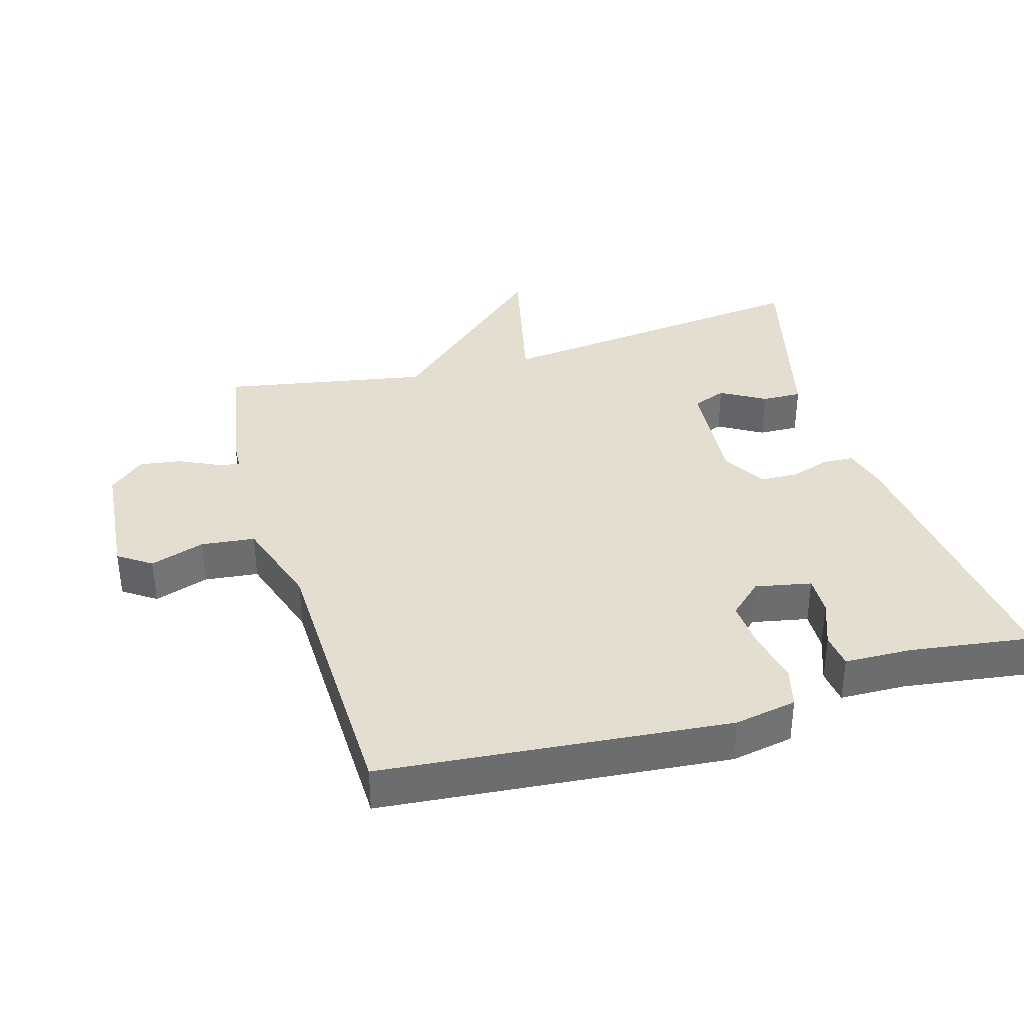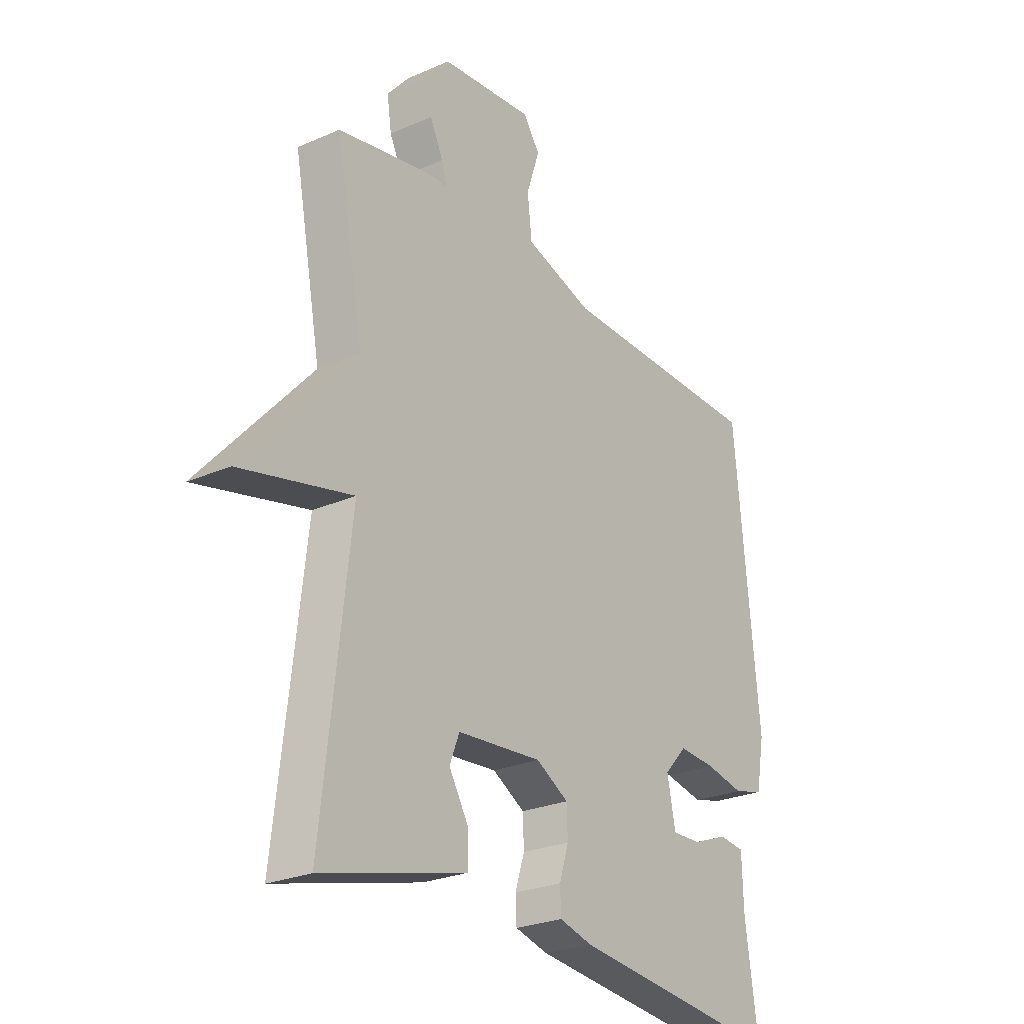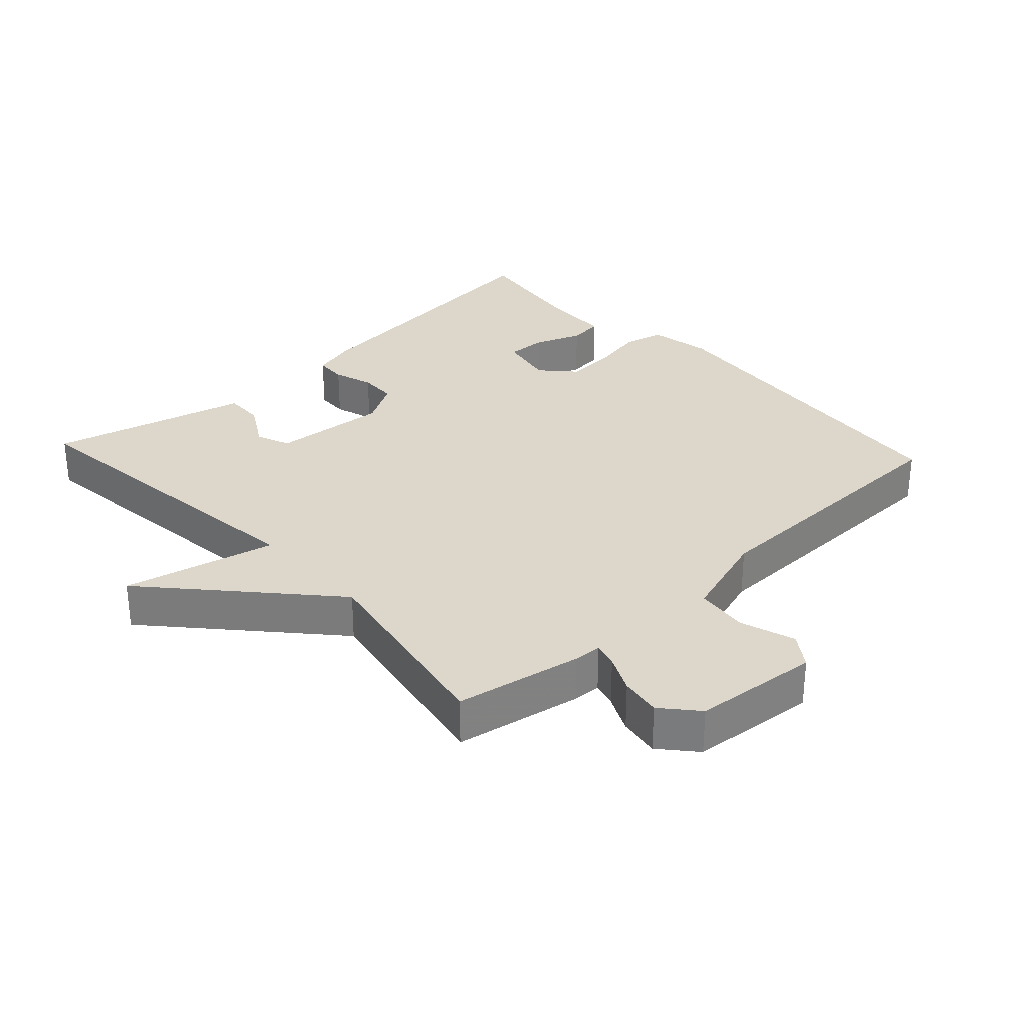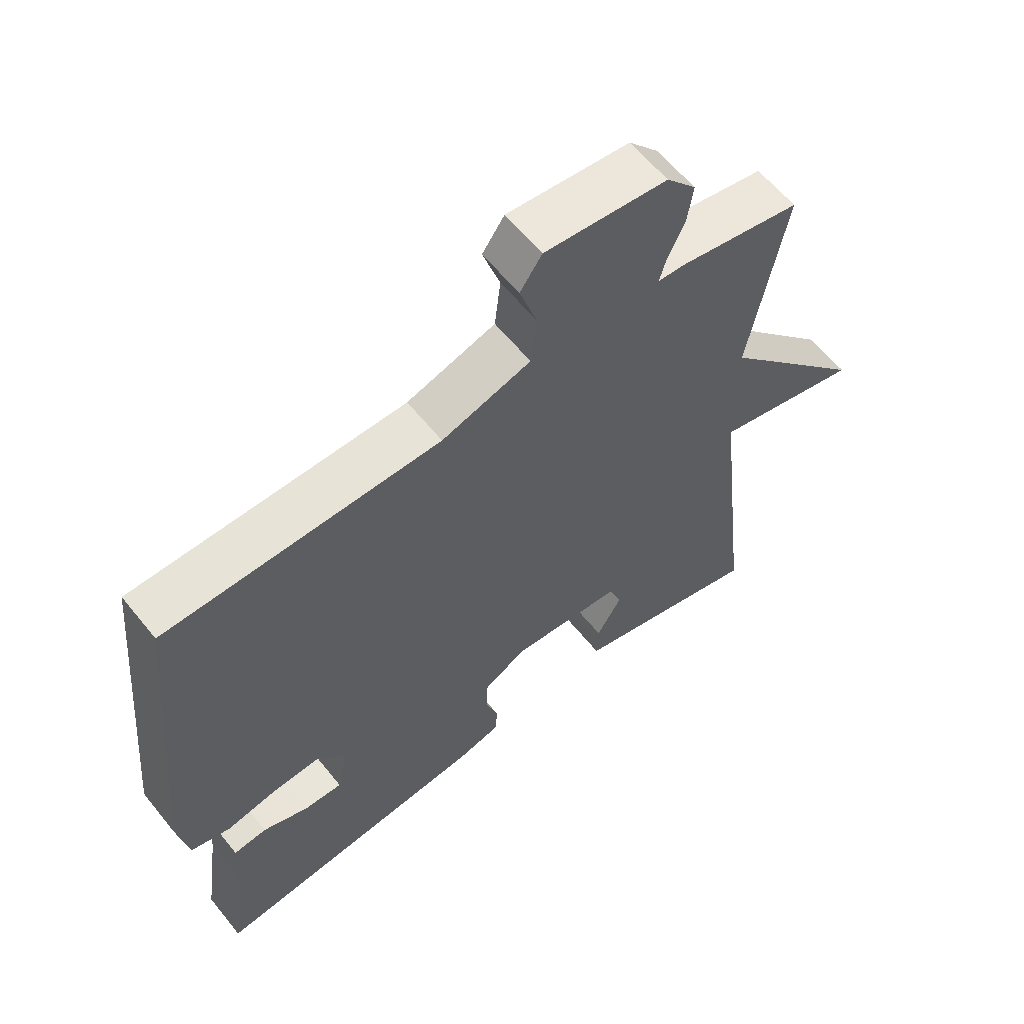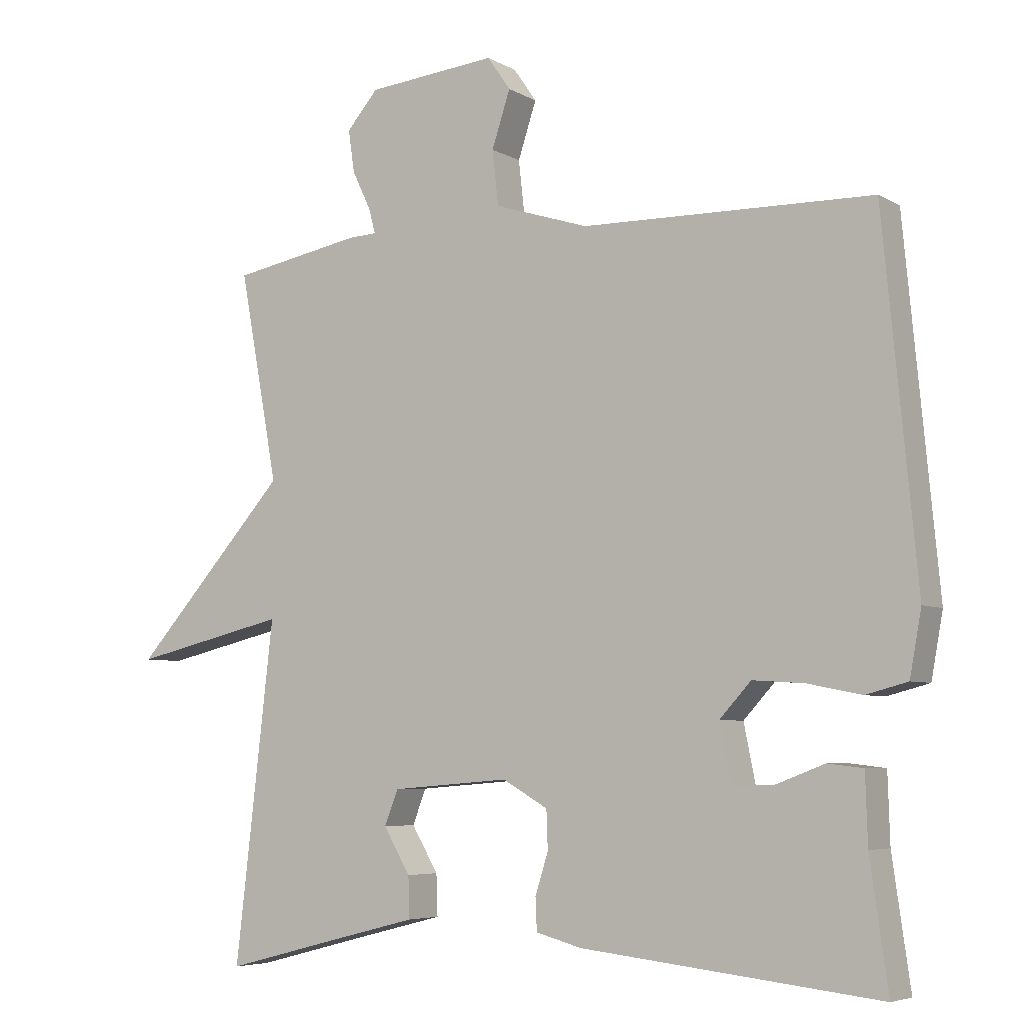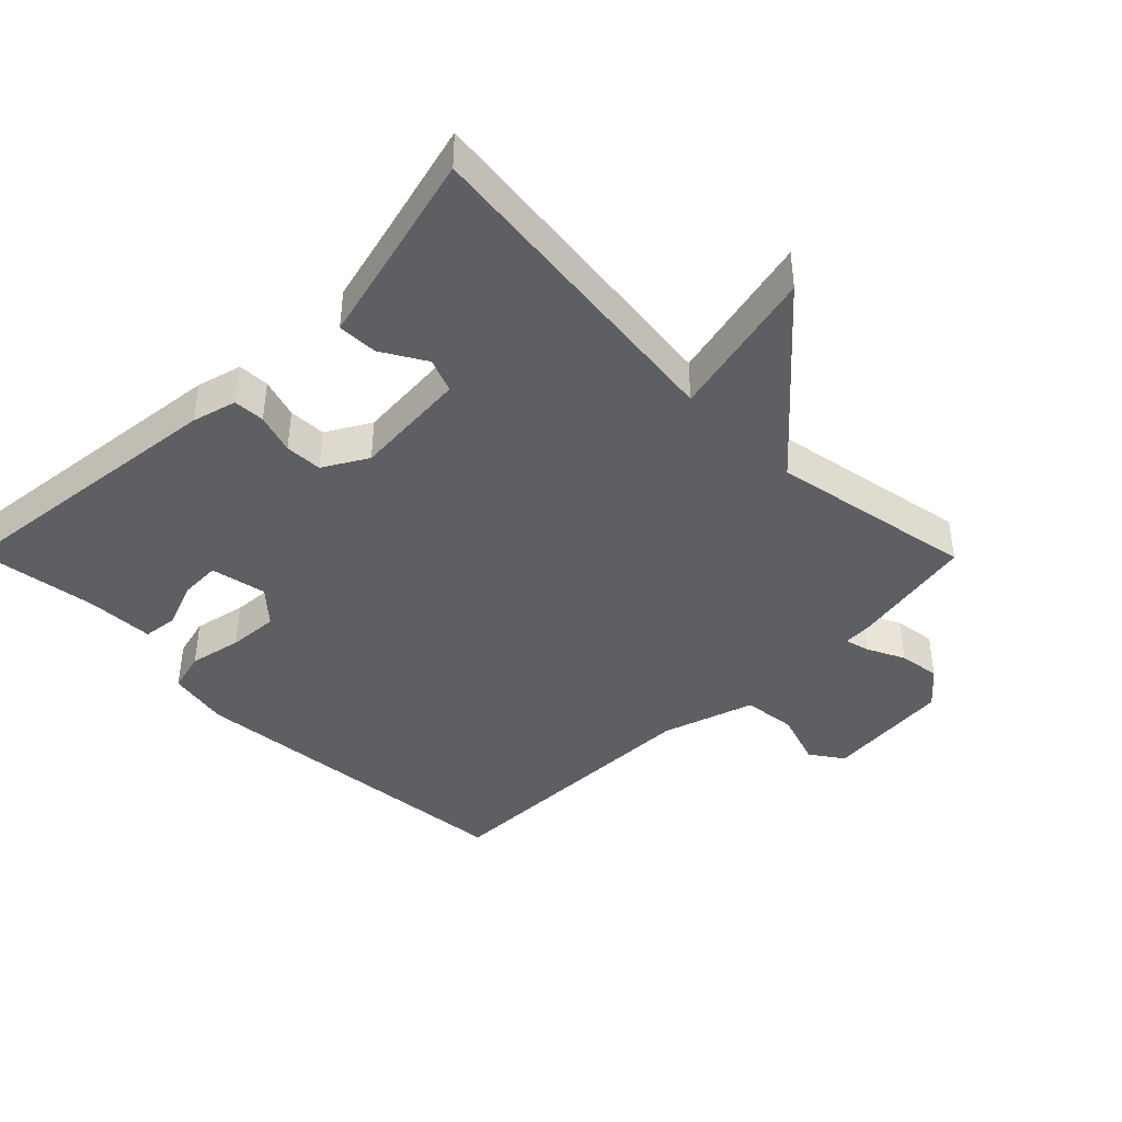
<metadata>
{"format":"obj","ext":"obj","renderer":"f3d","projection":"perspective","resolution":1024,"background":"white","views":[{"elev":36.5,"azim":73.6,"up":"+Y"},{"elev":-25.6,"azim":-54.9,"up":"+Z"},{"elev":30.8,"azim":-42.8,"up":"+Y"},{"elev":60.5,"azim":141.3,"up":"+Z"},{"elev":-5.7,"azim":31.5,"up":"+Z"},{"elev":-41.9,"azim":-135.3,"up":"+Y"}]}
</metadata>
<code>
v 0.5 0.07 0.5
v 0.549 0.07 -0.018
v 0.532 0.07 -0.111
v 0.471 0.07 -0.127
v 0.392 0.07 -0.111
v 0.317 0.07 -0.106
v 0.271 0.07 -0.156
v 0.288 0.07 -0.24
v 0.348 0.07 -0.238
v 0.419 0.07 -0.211
v 0.471 0.07 -0.217
v 0.474 0.07 -0.317
v 0.5 0.07 -0.5
v 0.066 0.07 -0.452
v -0.001 0.07 -0.434
v -0.003 0.07 -0.387
v 0.016 0.07 -0.327
v 0.014 0.07 -0.271
v -0.052 0.07 -0.233
v -0.225 0.07 -0.247
v -0.245 0.07 -0.298
v -0.206 0.07 -0.364
v -0.204 0.07 -0.424
v -0.334 0.07 -0.457
v -0.5 0.07 -0.5
v -0.443 0.07 -0.006
v -0.671 0.07 -0.059
v -0.443 0.07 0.194
v -0.5 0.07 0.5
v -0.31 0.07 0.535
v -0.268 0.07 0.537
v -0.278 0.07 0.574
v -0.305 0.07 0.63
v -0.314 0.07 0.692
v -0.268 0.07 0.745
v -0.078 0.07 0.763
v -0.044 0.07 0.714
v -0.071 0.07 0.632
v -0.062 0.07 0.552
v 0.076 0.07 0.508
v 0.5 0 0.5
v 0.549 0 -0.018
v 0.532 0 -0.111
v 0.471 0 -0.127
v 0.392 0 -0.111
v 0.317 0 -0.106
v 0.271 0 -0.156
v 0.288 0 -0.24
v 0.348 0 -0.238
v 0.419 0 -0.211
v 0.471 0 -0.217
v 0.474 0 -0.317
v 0.5 0 -0.5
v 0.066 0 -0.452
v -0.001 0 -0.434
v -0.003 0 -0.387
v 0.016 0 -0.327
v 0.014 0 -0.271
v -0.052 0 -0.233
v -0.225 0 -0.247
v -0.245 0 -0.298
v -0.206 0 -0.364
v -0.204 0 -0.424
v -0.334 0 -0.457
v -0.5 0 -0.5
v -0.443 0 -0.006
v -0.671 0 -0.059
v -0.443 0 0.194
v -0.5 0 0.5
v -0.31 0 0.535
v -0.268 0 0.537
v -0.278 0 0.574
v -0.305 0 0.63
v -0.314 0 0.692
v -0.268 0 0.745
v -0.078 0 0.763
v -0.044 0 0.714
v -0.071 0 0.632
v -0.062 0 0.552
v 0.076 0 0.508
f 36 37 38
f 35 36 38
f 34 35 38
f 33 34 38
f 32 33 38
f 31 32 38 39
f 28 29 30 31
f 28 31 39 40
f 28 40 1
f 27 28 1
f 26 27 1
f 21 22 23 24
f 24 25 26
f 21 24 26
f 20 21 26
f 15 16 17
f 14 15 17
f 13 14 17
f 12 13 17
f 12 17 18
f 9 10 11 12
f 8 9 12 18
f 7 8 18 19
f 3 4 5
f 2 3 5
f 1 2 5
f 1 5 6
f 19 20 26
f 7 19 26
f 6 7 26
f 1 6 26
f 78 77 76
f 78 76 75
f 78 75 74
f 78 74 73
f 78 73 72
f 79 78 72 71
f 71 70 69 68
f 80 79 71 68
f 41 80 68
f 41 68 67
f 41 67 66
f 64 63 62 61
f 66 65 64
f 66 64 61
f 66 61 60
f 57 56 55
f 57 55 54
f 57 54 53
f 57 53 52
f 58 57 52
f 52 51 50 49
f 58 52 49 48
f 59 58 48 47
f 45 44 43
f 45 43 42
f 45 42 41
f 46 45 41
f 66 60 59
f 66 59 47
f 66 47 46
f 66 46 41
f 1 41 42 2
f 2 42 43 3
f 3 43 44 4
f 4 44 45 5
f 5 45 46 6
f 6 46 47 7
f 7 47 48 8
f 8 48 49 9
f 9 49 50 10
f 10 50 51 11
f 11 51 52 12
f 12 52 53 13
f 13 53 54 14
f 14 54 55 15
f 15 55 56 16
f 16 56 57 17
f 17 57 58 18
f 18 58 59 19
f 19 59 60 20
f 20 60 61 21
f 21 61 62 22
f 22 62 63 23
f 23 63 64 24
f 24 64 65 25
f 25 65 66 26
f 26 66 67 27
f 27 67 68 28
f 28 68 69 29
f 29 69 70 30
f 30 70 71 31
f 31 71 72 32
f 32 72 73 33
f 33 73 74 34
f 34 74 75 35
f 35 75 76 36
f 36 76 77 37
f 37 77 78 38
f 38 78 79 39
f 39 79 80 40
f 40 80 41 1

</code>
